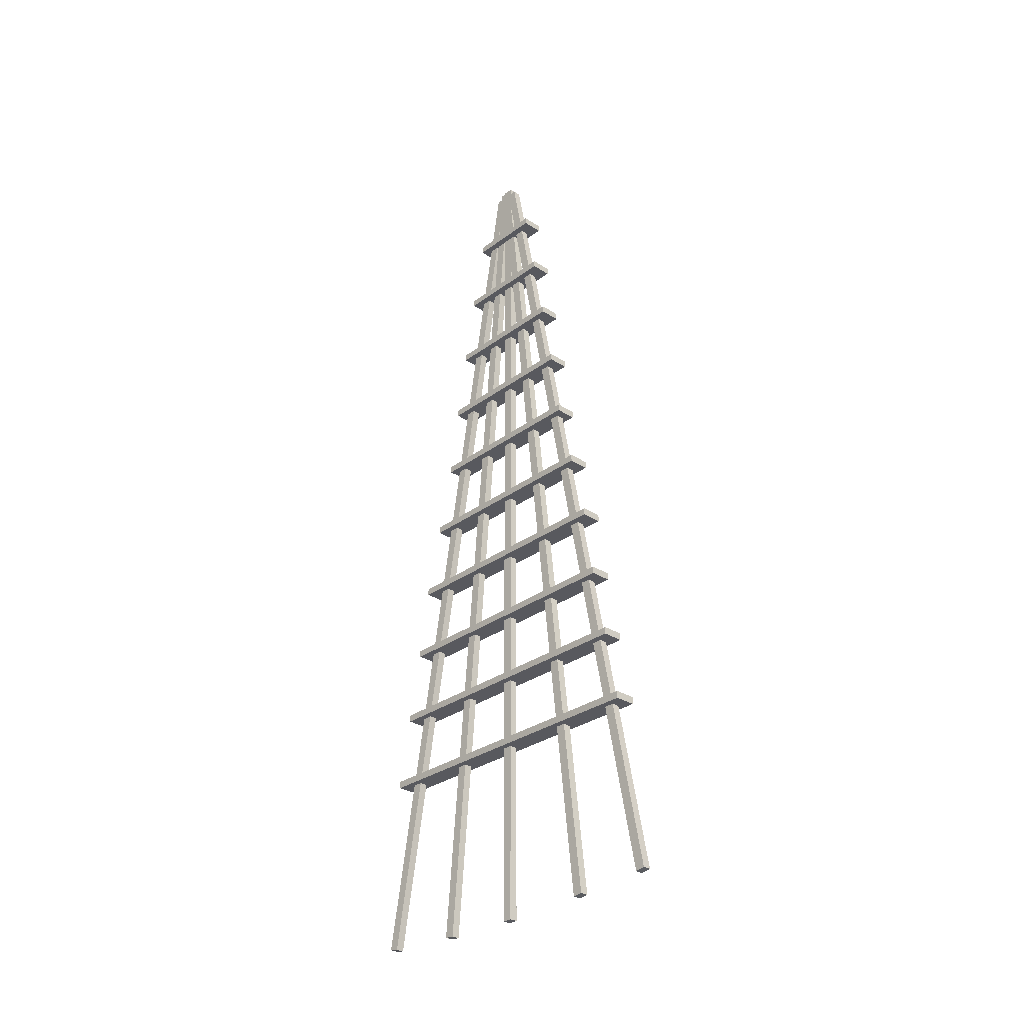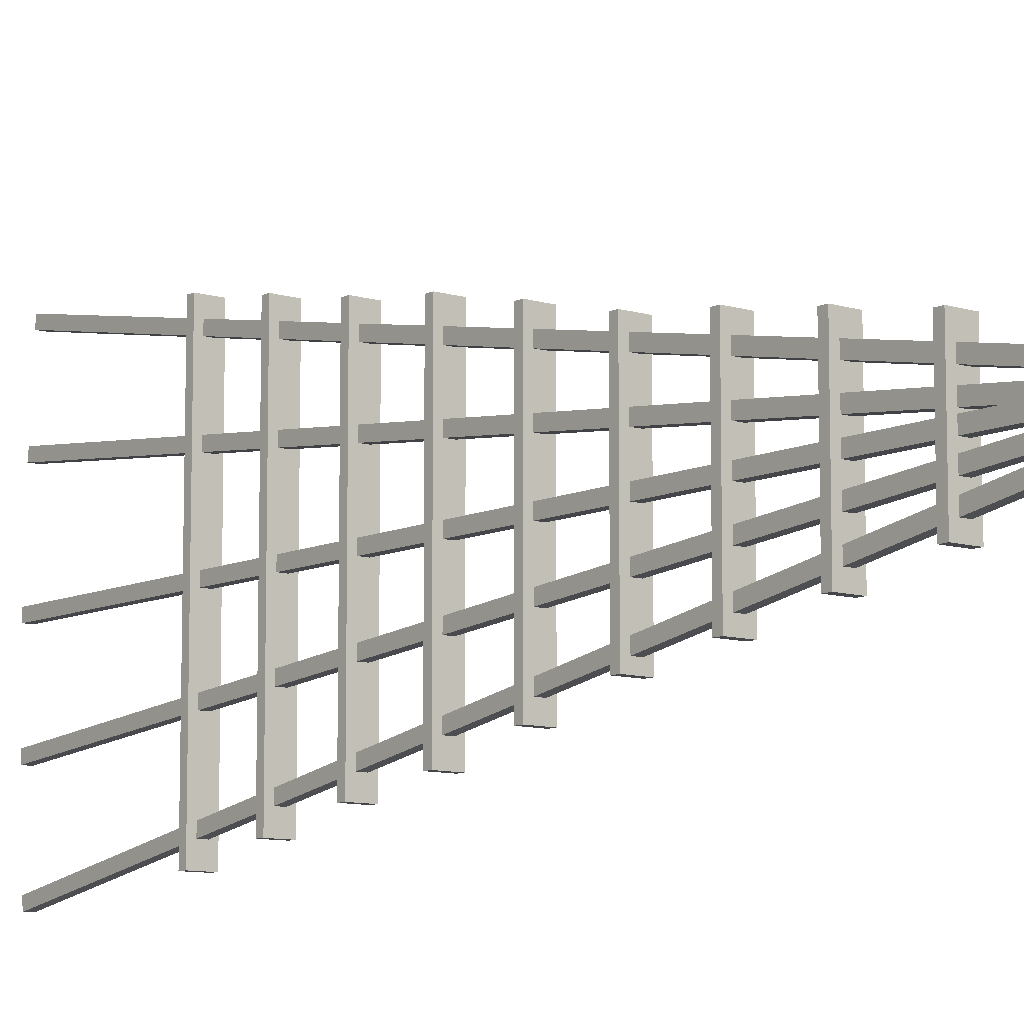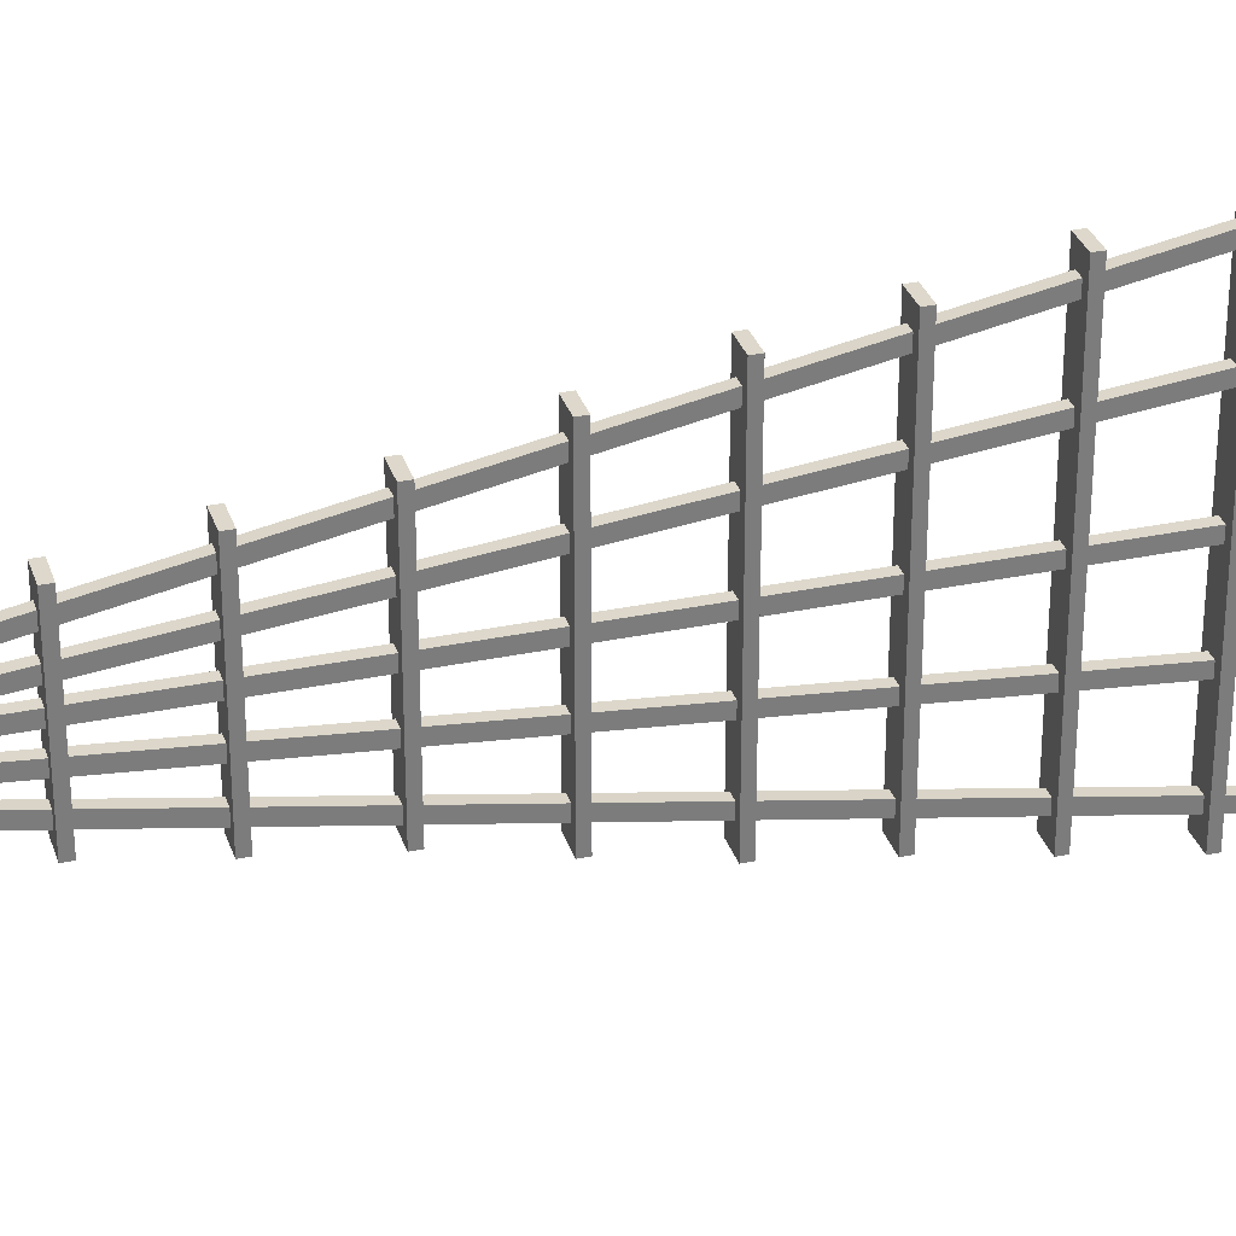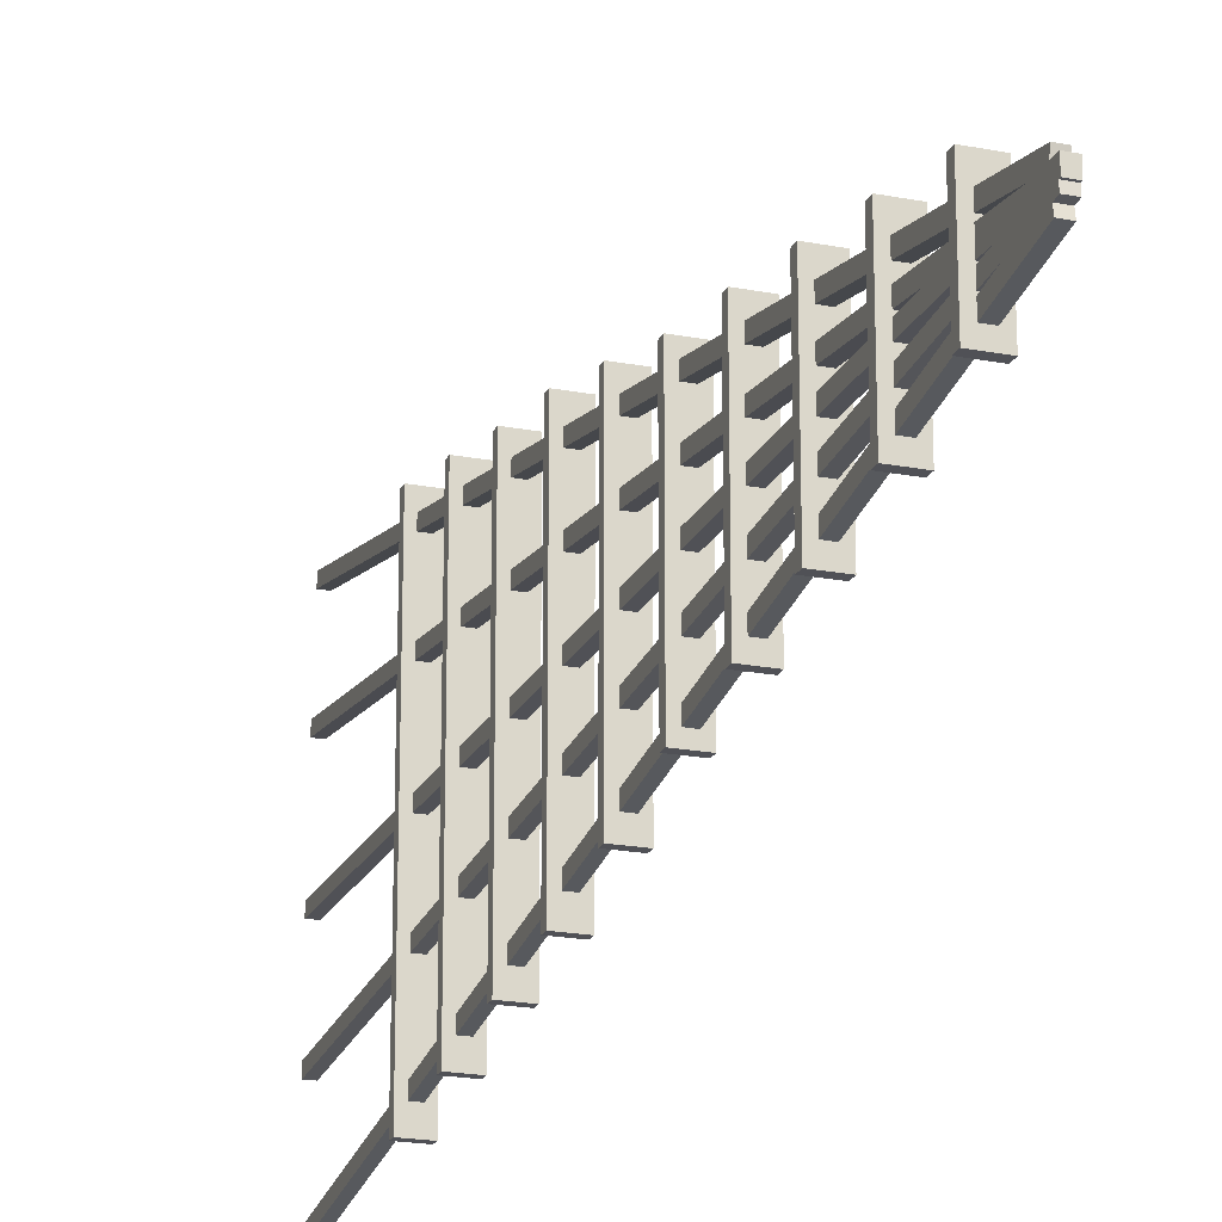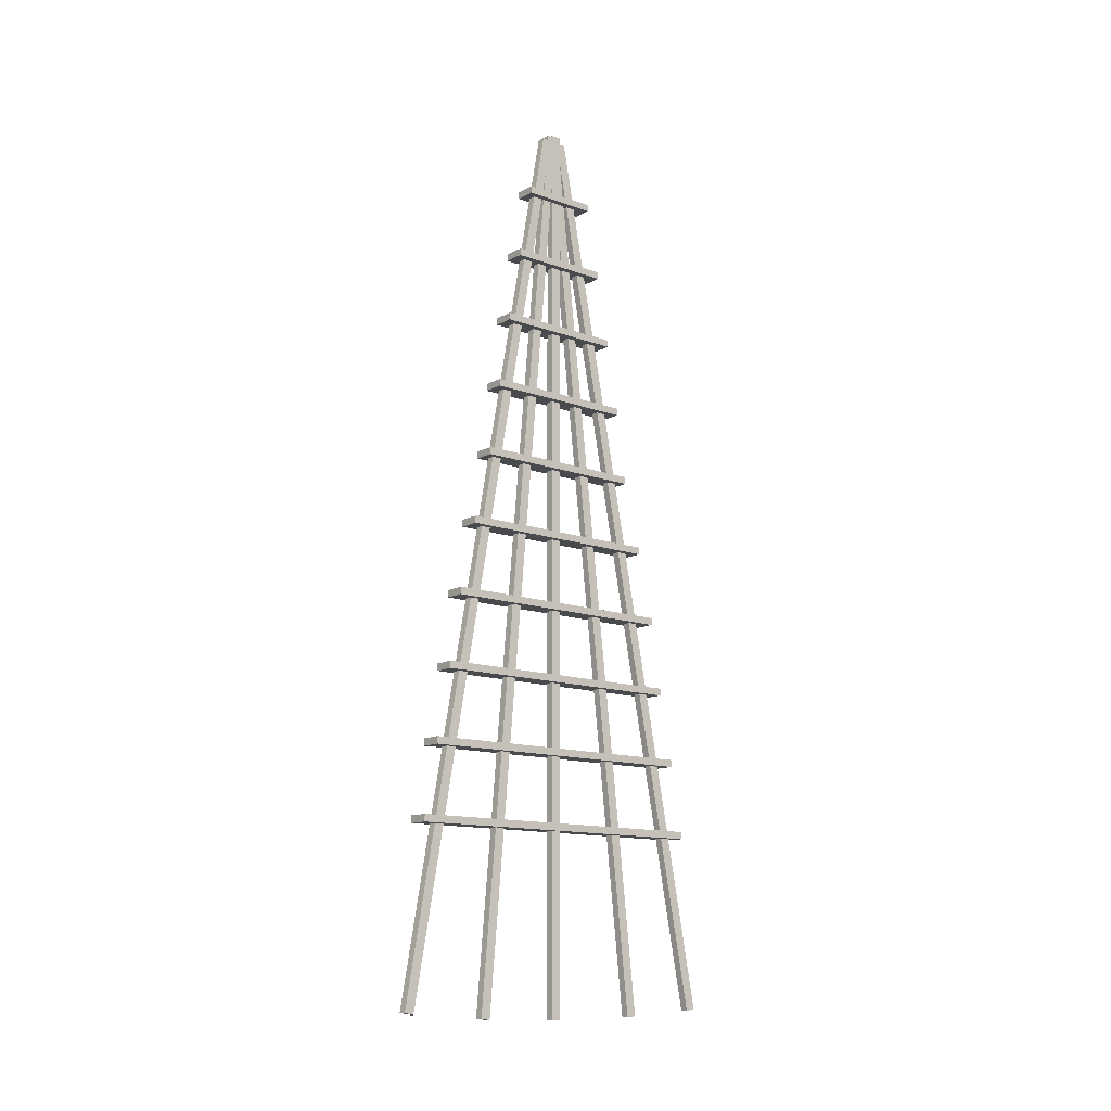
<metadata>
{"format":"obj","ext":"obj","renderer":"f3d","projection":"perspective","resolution":1024,"background":"white","views":[{"elev":-30.3,"azim":-43.1,"up":"+Y"},{"elev":-9.5,"azim":141.1,"up":"+Z"},{"elev":31.2,"azim":-106.7,"up":"+Z"},{"elev":-20.3,"azim":160.6,"up":"+Z"},{"elev":-13.1,"azim":-129.3,"up":"+Y"}]}
</metadata>
<code>
g Rigging
v -0.05469 -6.25 0.02893
v -0.05469 6.25 0.02893
v 0.05469 6.25 0.02893
v 0.05469 -6.25 0.02893
v -0.05469 6.25 0.02893
v -0.05469 6.25 -0.1048
v 0.05469 6.25 -0.1048
v 0.05469 6.25 0.02893
v -0.05469 6.25 -0.1048
v -0.05469 -6.25 -0.1048
v 0.05469 -6.25 -0.1048
v 0.05469 6.25 -0.1048
v -0.05469 -6.25 -0.1048
v -0.05469 -6.25 0.02893
v 0.05469 -6.25 0.02893
v 0.05469 -6.25 -0.1048
v 0.05469 -6.25 0.02893
v 0.05469 6.25 0.02893
v 0.05469 6.25 -0.1048
v 0.05469 -6.25 -0.1048
v -0.05469 -6.25 -0.1048
v -0.05469 6.25 -0.1048
v -0.05469 6.25 0.02893
v -0.05469 -6.25 0.02893
v -0.05469 -6.167 -2.307
v -0.05469 6.143 -0.1368
v 0.05469 6.143 -0.1368
v 0.05469 -6.167 -2.307
v -0.05469 6.143 -0.1368
v -0.05469 6.167 -0.2685
v 0.05469 6.167 -0.2685
v 0.05469 6.143 -0.1368
v -0.05469 6.167 -0.2685
v -0.05469 -6.143 -2.439
v 0.05469 -6.143 -2.439
v 0.05469 6.167 -0.2685
v -0.05469 -6.143 -2.439
v -0.05469 -6.167 -2.307
v 0.05469 -6.167 -2.307
v 0.05469 -6.143 -2.439
v 0.05469 -6.167 -2.307
v 0.05469 6.143 -0.1368
v 0.05469 6.167 -0.2685
v 0.05469 -6.143 -2.439
v -0.05469 -6.143 -2.439
v -0.05469 6.167 -0.2685
v -0.05469 6.143 -0.1368
v -0.05469 -6.167 -2.307
v -0.05469 -6.129 2.439
v -0.05469 6.154 0.1164
v 0.05469 6.154 0.1164
v 0.05469 -6.129 2.439
v -0.05469 6.154 0.1164
v -0.05469 6.129 -0.01496
v 0.05469 6.129 -0.01496
v 0.05469 6.154 0.1164
v -0.05469 6.129 -0.01496
v -0.05469 -6.154 2.308
v 0.05469 -6.154 2.308
v 0.05469 6.129 -0.01496
v -0.05469 -6.154 2.308
v -0.05469 -6.129 2.439
v 0.05469 -6.129 2.439
v 0.05469 -6.154 2.308
v 0.05469 -6.129 2.439
v 0.05469 6.154 0.1164
v 0.05469 6.129 -0.01496
v 0.05469 -6.154 2.308
v -0.05469 -6.154 2.308
v -0.05469 6.129 -0.01496
v -0.05469 6.154 0.1164
v -0.05469 -6.129 2.439
v -0.1459 1.201 -1.252
v -0.1459 1.201 1.176
v 0.1459 1.201 1.176
v 0.1459 1.201 -1.252
v -0.1459 1.201 1.176
v -0.1459 1.299 1.176
v 0.1459 1.299 1.176
v 0.1459 1.201 1.176
v -0.1459 1.299 1.176
v -0.1459 1.299 -1.252
v 0.1459 1.299 -1.252
v 0.1459 1.299 1.176
v -0.1459 1.299 -1.252
v -0.1459 1.201 -1.252
v 0.1459 1.201 -1.252
v 0.1459 1.299 -1.252
v 0.1459 1.201 -1.252
v 0.1459 1.201 1.176
v 0.1459 1.299 1.176
v 0.1459 1.299 -1.252
v -0.1459 1.299 -1.252
v -0.1459 1.299 1.176
v -0.1459 1.201 1.176
v -0.1459 1.201 -1.252
v -0.05469 -6.206 1.346
v -0.05469 6.221 -0.006482
v 0.05469 6.221 -0.006482
v 0.05469 -6.206 1.346
v -0.05469 6.221 -0.006482
v -0.05469 6.206 -0.1394
v 0.05469 6.206 -0.1394
v 0.05469 6.221 -0.006482
v -0.05469 6.206 -0.1394
v -0.05469 -6.221 1.213
v 0.05469 -6.221 1.213
v 0.05469 6.206 -0.1394
v -0.05469 -6.221 1.213
v -0.05469 -6.206 1.346
v 0.05469 -6.206 1.346
v 0.05469 -6.221 1.213
v 0.05469 -6.206 1.346
v 0.05469 6.221 -0.006482
v 0.05469 6.206 -0.1394
v 0.05469 -6.221 1.213
v -0.05469 -6.221 1.213
v -0.05469 6.206 -0.1394
v -0.05469 6.221 -0.006482
v -0.05469 -6.206 1.346
v -0.05469 -6.232 -1.126
v -0.05469 6.221 -0.04602
v 0.05469 6.221 -0.04602
v 0.05469 -6.232 -1.126
v -0.05469 6.221 -0.04602
v -0.05469 6.232 -0.1793
v 0.05469 6.232 -0.1793
v 0.05469 6.221 -0.04602
v -0.05469 6.232 -0.1793
v -0.05469 -6.221 -1.259
v 0.05469 -6.221 -1.259
v 0.05469 6.232 -0.1793
v -0.05469 -6.221 -1.259
v -0.05469 -6.232 -1.126
v 0.05469 -6.232 -1.126
v 0.05469 -6.221 -1.259
v 0.05469 -6.232 -1.126
v 0.05469 6.221 -0.04602
v 0.05469 6.232 -0.1793
v 0.05469 -6.221 -1.259
v -0.05469 -6.221 -1.259
v -0.05469 6.232 -0.1793
v -0.05469 6.221 -0.04602
v -0.05469 -6.232 -1.126
v -0.1459 0.2009 -1.497
v -0.1459 0.2009 1.422
v 0.1459 0.2009 1.422
v 0.1459 0.2009 -1.497
v -0.1459 0.2009 1.422
v -0.1459 0.2991 1.422
v 0.1459 0.2991 1.422
v 0.1459 0.2009 1.422
v -0.1459 0.2991 1.422
v -0.1459 0.2991 -1.497
v 0.1459 0.2991 -1.497
v 0.1459 0.2991 1.422
v -0.1459 0.2991 -1.497
v -0.1459 0.2009 -1.497
v 0.1459 0.2009 -1.497
v 0.1459 0.2991 -1.497
v 0.1459 0.2009 -1.497
v 0.1459 0.2009 1.422
v 0.1459 0.2991 1.422
v 0.1459 0.2991 -1.497
v -0.1459 0.2991 -1.497
v -0.1459 0.2991 1.422
v -0.1459 0.2009 1.422
v -0.1459 0.2009 -1.497
v -0.1459 -0.7991 -1.726
v -0.1459 -0.7991 1.65
v 0.1459 -0.7991 1.65
v 0.1459 -0.7991 -1.726
v -0.1459 -0.7991 1.65
v -0.1459 -0.7009 1.65
v 0.1459 -0.7009 1.65
v 0.1459 -0.7991 1.65
v -0.1459 -0.7009 1.65
v -0.1459 -0.7009 -1.726
v 0.1459 -0.7009 -1.726
v 0.1459 -0.7009 1.65
v -0.1459 -0.7009 -1.726
v -0.1459 -0.7991 -1.726
v 0.1459 -0.7991 -1.726
v 0.1459 -0.7009 -1.726
v 0.1459 -0.7991 -1.726
v 0.1459 -0.7991 1.65
v 0.1459 -0.7009 1.65
v 0.1459 -0.7009 -1.726
v -0.1459 -0.7009 -1.726
v -0.1459 -0.7009 1.65
v -0.1459 -0.7991 1.65
v -0.1459 -0.7991 -1.726
v -0.1459 -1.799 -1.876
v -0.1459 -1.799 1.8
v 0.1459 -1.799 1.8
v 0.1459 -1.799 -1.876
v -0.1459 -1.799 1.8
v -0.1459 -1.701 1.8
v 0.1459 -1.701 1.8
v 0.1459 -1.799 1.8
v -0.1459 -1.701 1.8
v -0.1459 -1.701 -1.876
v 0.1459 -1.701 -1.876
v 0.1459 -1.701 1.8
v -0.1459 -1.701 -1.876
v -0.1459 -1.799 -1.876
v 0.1459 -1.799 -1.876
v 0.1459 -1.701 -1.876
v 0.1459 -1.799 -1.876
v 0.1459 -1.799 1.8
v 0.1459 -1.701 1.8
v 0.1459 -1.701 -1.876
v -0.1459 -1.701 -1.876
v -0.1459 -1.701 1.8
v -0.1459 -1.799 1.8
v -0.1459 -1.799 -1.876
v -0.1459 -2.799 -2.068
v -0.1459 -2.799 1.992
v 0.1459 -2.799 1.992
v 0.1459 -2.799 -2.068
v -0.1459 -2.799 1.992
v -0.1459 -2.701 1.992
v 0.1459 -2.701 1.992
v 0.1459 -2.799 1.992
v -0.1459 -2.701 1.992
v -0.1459 -2.701 -2.068
v 0.1459 -2.701 -2.068
v 0.1459 -2.701 1.992
v -0.1459 -2.701 -2.068
v -0.1459 -2.799 -2.068
v 0.1459 -2.799 -2.068
v 0.1459 -2.701 -2.068
v 0.1459 -2.799 -2.068
v 0.1459 -2.799 1.992
v 0.1459 -2.701 1.992
v 0.1459 -2.701 -2.068
v -0.1459 -2.701 -2.068
v -0.1459 -2.701 1.992
v -0.1459 -2.799 1.992
v -0.1459 -2.799 -2.068
v -0.1459 -3.799 -2.249
v -0.1459 -3.799 2.173
v 0.1459 -3.799 2.173
v 0.1459 -3.799 -2.249
v -0.1459 -3.799 2.173
v -0.1459 -3.701 2.173
v 0.1459 -3.701 2.173
v 0.1459 -3.799 2.173
v -0.1459 -3.701 2.173
v -0.1459 -3.701 -2.249
v 0.1459 -3.701 -2.249
v 0.1459 -3.701 2.173
v -0.1459 -3.701 -2.249
v -0.1459 -3.799 -2.249
v 0.1459 -3.799 -2.249
v 0.1459 -3.701 -2.249
v 0.1459 -3.799 -2.249
v 0.1459 -3.799 2.173
v 0.1459 -3.701 2.173
v 0.1459 -3.701 -2.249
v -0.1459 -3.701 -2.249
v -0.1459 -3.701 2.173
v -0.1459 -3.799 2.173
v -0.1459 -3.799 -2.249
v -0.1459 2.201 -1.108
v -0.1459 2.201 1.032
v 0.1459 2.201 1.032
v 0.1459 2.201 -1.108
v -0.1459 2.201 1.032
v -0.1459 2.299 1.032
v 0.1459 2.299 1.032
v 0.1459 2.201 1.032
v -0.1459 2.299 1.032
v -0.1459 2.299 -1.108
v 0.1459 2.299 -1.108
v 0.1459 2.299 1.032
v -0.1459 2.299 -1.108
v -0.1459 2.201 -1.108
v 0.1459 2.201 -1.108
v 0.1459 2.299 -1.108
v 0.1459 2.201 -1.108
v 0.1459 2.201 1.032
v 0.1459 2.299 1.032
v 0.1459 2.299 -1.108
v -0.1459 2.299 -1.108
v -0.1459 2.299 1.032
v -0.1459 2.201 1.032
v -0.1459 2.201 -1.108
v -0.1459 3.201 -0.9397
v -0.1459 3.201 0.8638
v 0.1459 3.201 0.8638
v 0.1459 3.201 -0.9397
v -0.1459 3.201 0.8638
v -0.1459 3.299 0.8638
v 0.1459 3.299 0.8638
v 0.1459 3.201 0.8638
v -0.1459 3.299 0.8638
v -0.1459 3.299 -0.9397
v 0.1459 3.299 -0.9397
v 0.1459 3.299 0.8638
v -0.1459 3.299 -0.9397
v -0.1459 3.201 -0.9397
v 0.1459 3.201 -0.9397
v 0.1459 3.299 -0.9397
v 0.1459 3.201 -0.9397
v 0.1459 3.201 0.8638
v 0.1459 3.299 0.8638
v 0.1459 3.299 -0.9397
v -0.1459 3.299 -0.9397
v -0.1459 3.299 0.8638
v -0.1459 3.201 0.8638
v -0.1459 3.201 -0.9397
v -0.1459 4.201 -0.7566
v -0.1459 4.201 0.6807
v 0.1459 4.201 0.6807
v 0.1459 4.201 -0.7566
v -0.1459 4.201 0.6807
v -0.1459 4.299 0.6807
v 0.1459 4.299 0.6807
v 0.1459 4.201 0.6807
v -0.1459 4.299 0.6807
v -0.1459 4.299 -0.7566
v 0.1459 4.299 -0.7566
v 0.1459 4.299 0.6807
v -0.1459 4.299 -0.7566
v -0.1459 4.201 -0.7566
v 0.1459 4.201 -0.7566
v 0.1459 4.299 -0.7566
v 0.1459 4.201 -0.7566
v 0.1459 4.201 0.6807
v 0.1459 4.299 0.6807
v 0.1459 4.299 -0.7566
v -0.1459 4.299 -0.7566
v -0.1459 4.299 0.6807
v -0.1459 4.201 0.6807
v -0.1459 4.201 -0.7566
v -0.1459 5.201 -0.5627
v -0.1459 5.201 0.4869
v 0.1459 5.201 0.4869
v 0.1459 5.201 -0.5627
v -0.1459 5.201 0.4869
v -0.1459 5.299 0.4869
v 0.1459 5.299 0.4869
v 0.1459 5.201 0.4869
v -0.1459 5.299 0.4869
v -0.1459 5.299 -0.5627
v 0.1459 5.299 -0.5627
v 0.1459 5.299 0.4869
v -0.1459 5.299 -0.5627
v -0.1459 5.201 -0.5627
v 0.1459 5.201 -0.5627
v 0.1459 5.299 -0.5627
v 0.1459 5.201 -0.5627
v 0.1459 5.201 0.4869
v 0.1459 5.299 0.4869
v 0.1459 5.299 -0.5627
v -0.1459 5.299 -0.5627
v -0.1459 5.299 0.4869
v -0.1459 5.201 0.4869
v -0.1459 5.201 -0.5627
g Rigging_0
f -358 -359 -360
f -357 -358 -360
f -354 -355 -356
f -353 -354 -356
f -350 -351 -352
f -349 -350 -352
f -346 -347 -348
f -345 -346 -348
f -342 -343 -344
f -341 -342 -344
f -338 -339 -340
f -337 -338 -340
f -334 -335 -336
f -333 -334 -336
f -330 -331 -332
f -329 -330 -332
f -326 -327 -328
f -325 -326 -328
f -322 -323 -324
f -321 -322 -324
f -318 -319 -320
f -317 -318 -320
f -314 -315 -316
f -313 -314 -316
f -310 -311 -312
f -309 -310 -312
f -306 -307 -308
f -305 -306 -308
f -302 -303 -304
f -301 -302 -304
f -298 -299 -300
f -297 -298 -300
f -294 -295 -296
f -293 -294 -296
f -290 -291 -292
f -289 -290 -292
f -286 -287 -288
f -285 -286 -288
f -282 -283 -284
f -281 -282 -284
f -278 -279 -280
f -277 -278 -280
f -274 -275 -276
f -273 -274 -276
f -270 -271 -272
f -269 -270 -272
f -266 -267 -268
f -265 -266 -268
f -262 -263 -264
f -261 -262 -264
f -258 -259 -260
f -257 -258 -260
f -254 -255 -256
f -253 -254 -256
f -250 -251 -252
f -249 -250 -252
f -246 -247 -248
f -245 -246 -248
f -242 -243 -244
f -241 -242 -244
f -238 -239 -240
f -237 -238 -240
f -234 -235 -236
f -233 -234 -236
f -230 -231 -232
f -229 -230 -232
f -226 -227 -228
f -225 -226 -228
f -222 -223 -224
f -221 -222 -224
f -218 -219 -220
f -217 -218 -220
f -214 -215 -216
f -213 -214 -216
f -210 -211 -212
f -209 -210 -212
f -206 -207 -208
f -205 -206 -208
f -202 -203 -204
f -201 -202 -204
f -198 -199 -200
f -197 -198 -200
f -194 -195 -196
f -193 -194 -196
f -190 -191 -192
f -189 -190 -192
f -186 -187 -188
f -185 -186 -188
f -182 -183 -184
f -181 -182 -184
f -178 -179 -180
f -177 -178 -180
f -174 -175 -176
f -173 -174 -176
f -170 -171 -172
f -169 -170 -172
f -166 -167 -168
f -165 -166 -168
f -162 -163 -164
f -161 -162 -164
f -158 -159 -160
f -157 -158 -160
f -154 -155 -156
f -153 -154 -156
f -150 -151 -152
f -149 -150 -152
f -146 -147 -148
f -145 -146 -148
f -142 -143 -144
f -141 -142 -144
f -138 -139 -140
f -137 -138 -140
f -134 -135 -136
f -133 -134 -136
f -130 -131 -132
f -129 -130 -132
f -126 -127 -128
f -125 -126 -128
f -122 -123 -124
f -121 -122 -124
f -118 -119 -120
f -117 -118 -120
f -114 -115 -116
f -113 -114 -116
f -110 -111 -112
f -109 -110 -112
f -106 -107 -108
f -105 -106 -108
f -102 -103 -104
f -101 -102 -104
f -98 -99 -100
f -97 -98 -100
f -94 -95 -96
f -93 -94 -96
f -90 -91 -92
f -89 -90 -92
f -86 -87 -88
f -85 -86 -88
f -82 -83 -84
f -81 -82 -84
f -78 -79 -80
f -77 -78 -80
f -74 -75 -76
f -73 -74 -76
f -70 -71 -72
f -69 -70 -72
f -66 -67 -68
f -65 -66 -68
f -62 -63 -64
f -61 -62 -64
f -58 -59 -60
f -57 -58 -60
f -54 -55 -56
f -53 -54 -56
f -50 -51 -52
f -49 -50 -52
f -46 -47 -48
f -45 -46 -48
f -42 -43 -44
f -41 -42 -44
f -38 -39 -40
f -37 -38 -40
f -34 -35 -36
f -33 -34 -36
f -30 -31 -32
f -29 -30 -32
f -26 -27 -28
f -25 -26 -28
f -22 -23 -24
f -21 -22 -24
f -18 -19 -20
f -17 -18 -20
f -14 -15 -16
f -13 -14 -16
f -10 -11 -12
f -9 -10 -12
f -6 -7 -8
f -5 -6 -8
f -2 -3 -4
f -1 -2 -4

</code>
